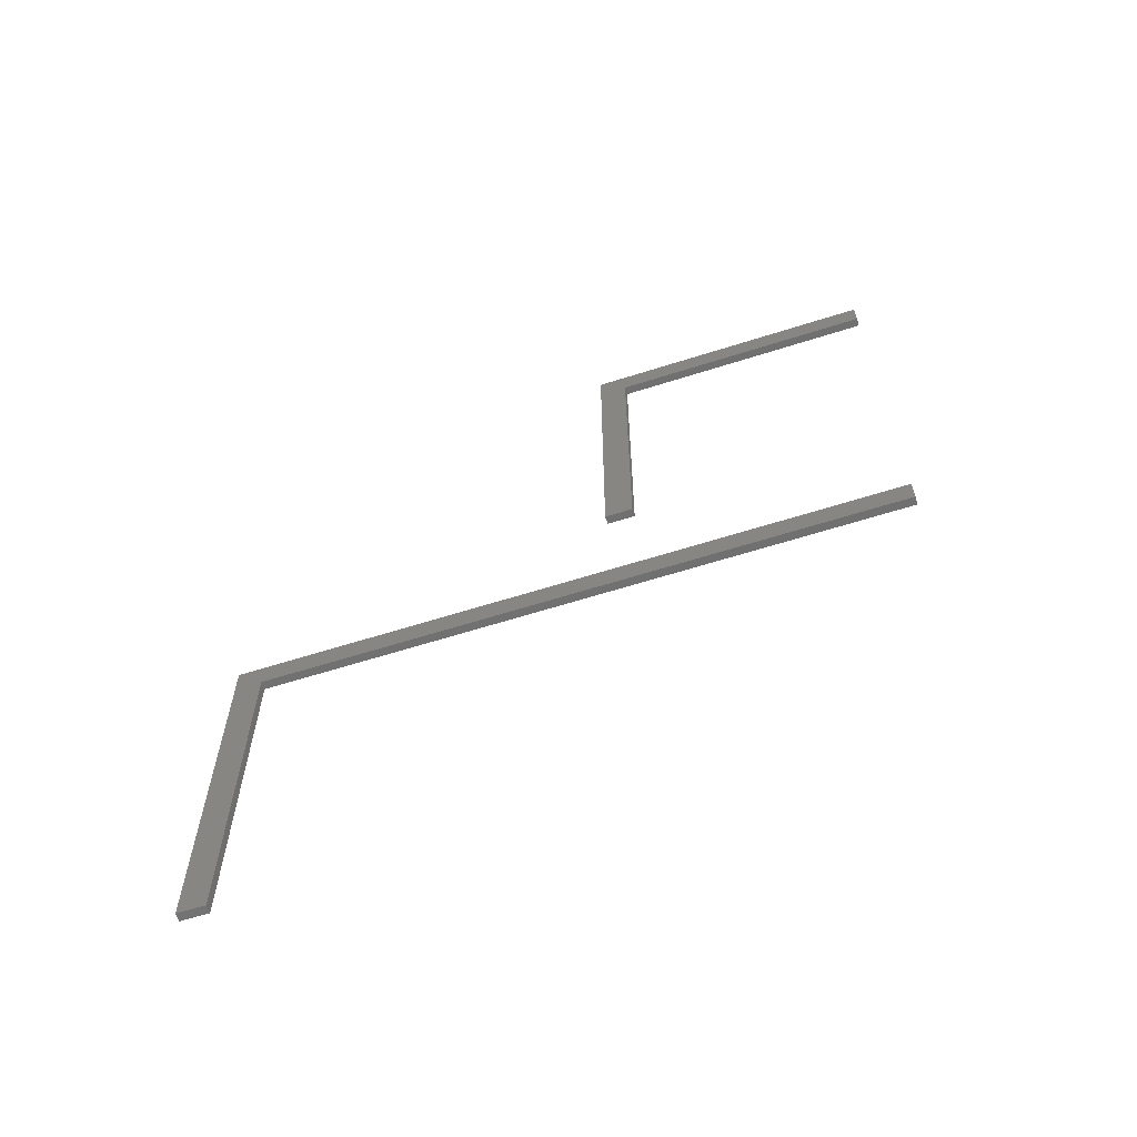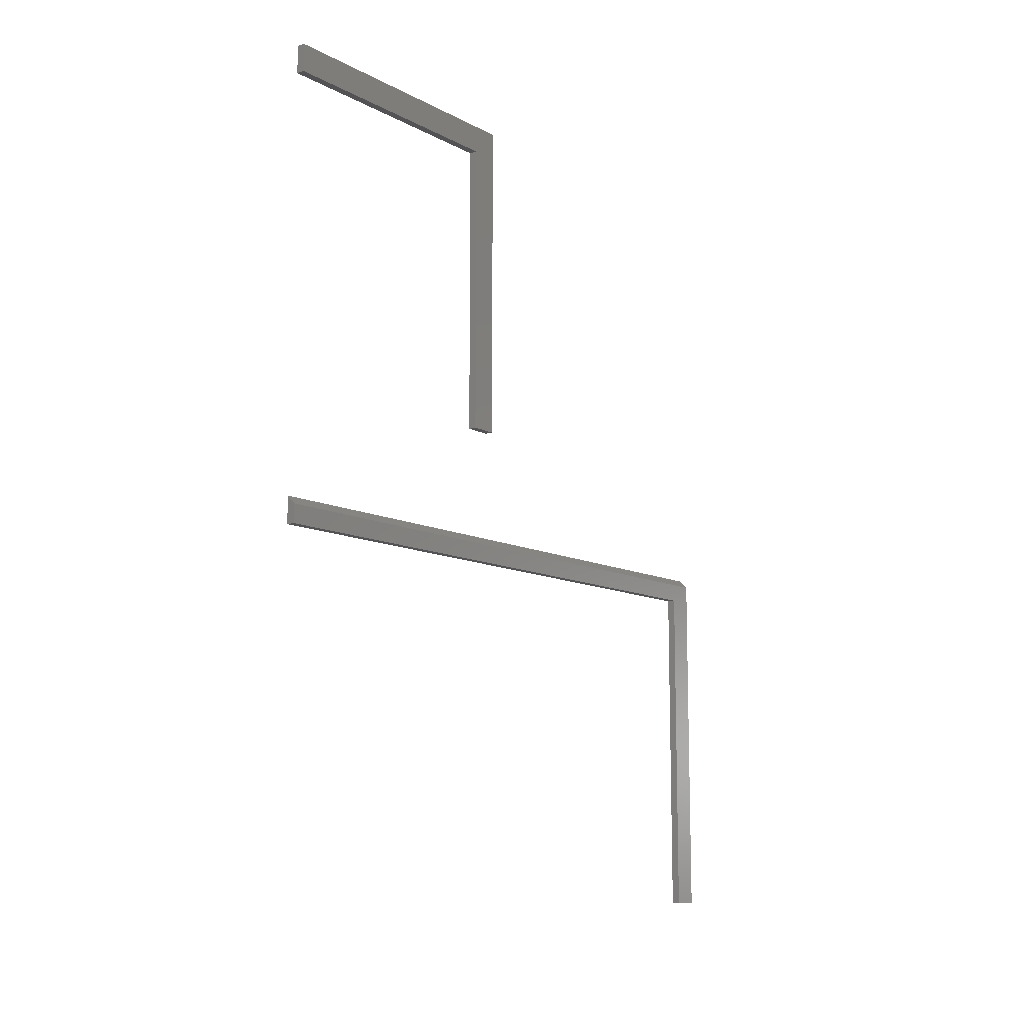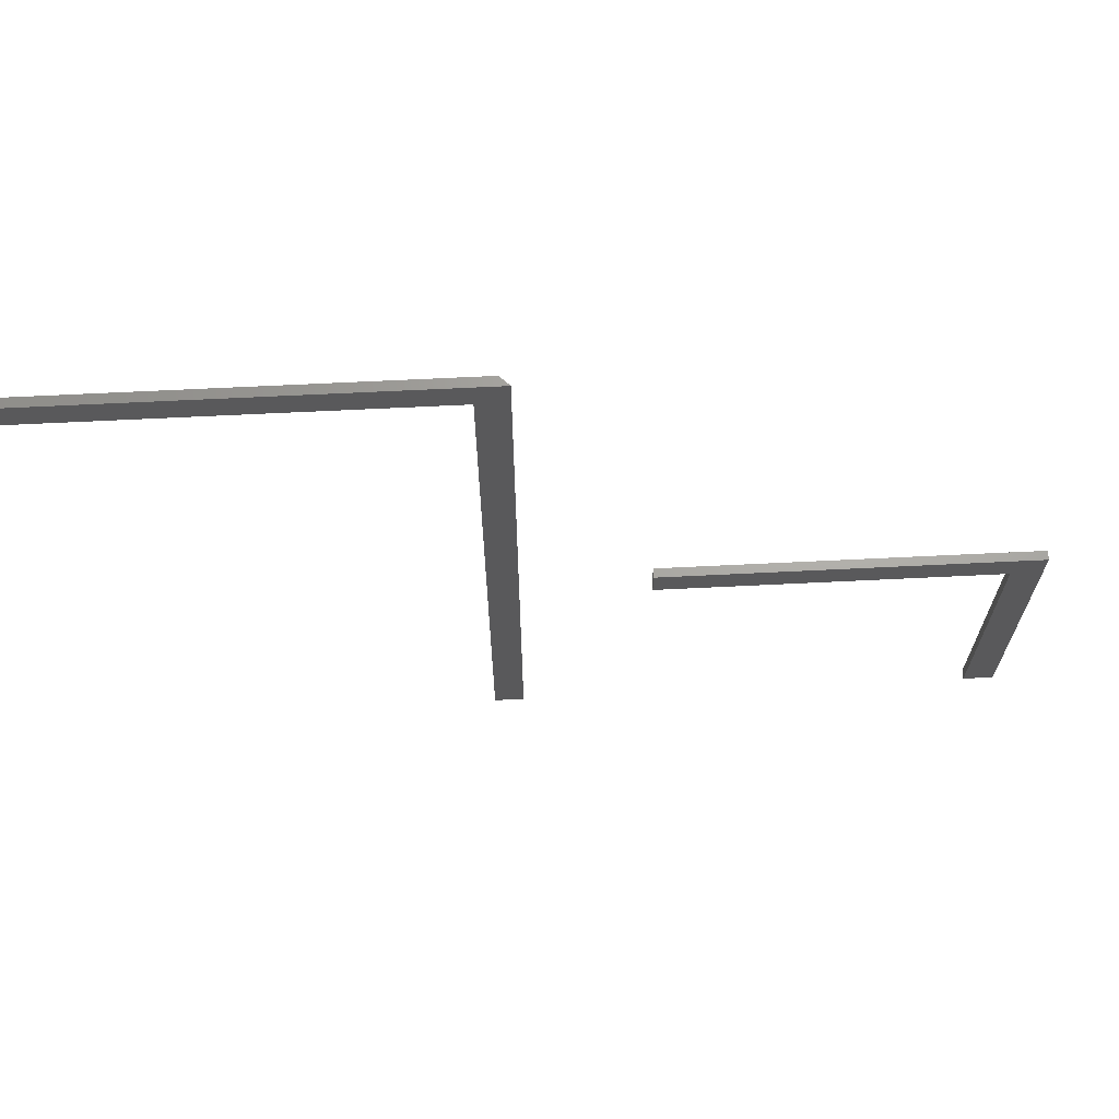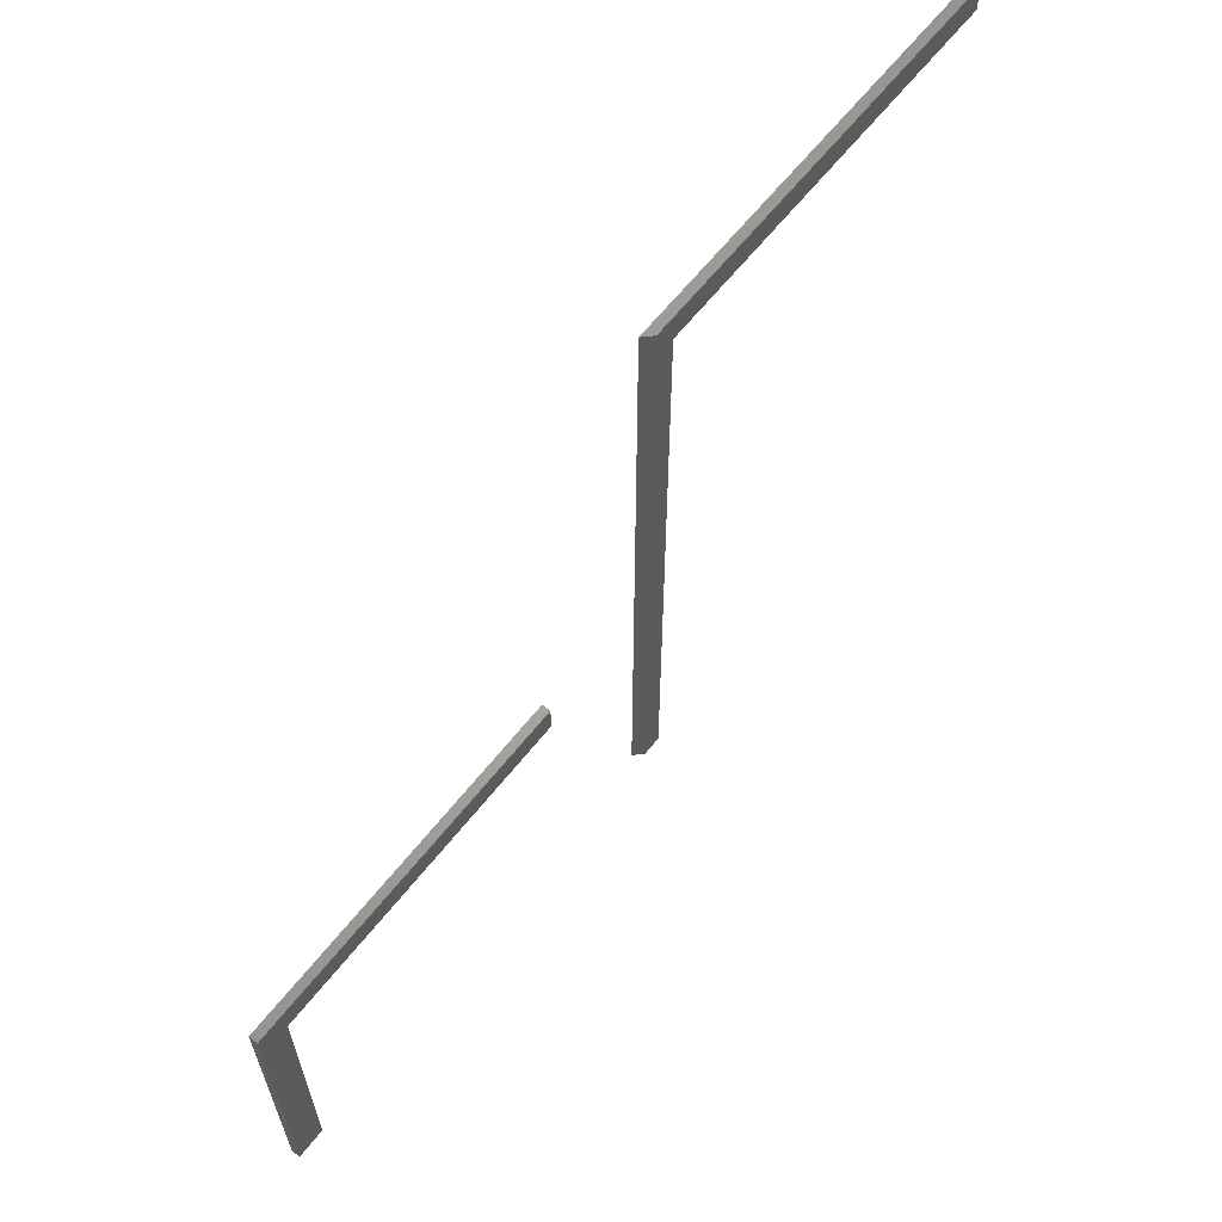
<metadata>
{"format":"stl","ext":"stl","renderer":"f3d","projection":"perspective","resolution":1024,"background":"white","views":[{"elev":-62.1,"azim":107.9,"up":"+Y"},{"elev":-10.8,"azim":-142.1,"up":"+Y"},{"elev":67.7,"azim":87.2,"up":"+Z"},{"elev":63.0,"azim":-141.7,"up":"+Z"}]}
</metadata>
<code>
# stl→obj: 24 verts, 40 faces
v -2.812e-18 -0.75 0.6269
v -2.812e-18 -0.4032 0.6269
v 0 -0.75 0.6016
v 2.238e-33 -0.4207 0.6016
v 6.679e-17 -0.4032 0
v 6.679e-17 -0.4207 0
v 0.007812 -0.3954 0.6269
v 0.007812 -0.75 0.6269
v 0.007812 -0.4207 0
v 0.007812 -0.3954 0
v 0.007812 -0.75 0.6016
v 0.007812 -0.4207 0.6016
v 0.007812 -0.2891 0.2763
v 0.007812 -0.2891 0.25
v 0.007812 0.02344 0.2763
v 0.007812 -0.002878 0.25
v 0.007812 0.02344 -2.776e-17
v 0.007812 -0.002878 -2.776e-17
v -1.461e-18 -0.2891 0.2763
v -1.461e-18 0.02344 0.2763
v 0 -0.2891 0.25
v 9.728e-34 -0.002878 0.25
v 1.388e-17 0.02344 -2.776e-17
v 1.388e-17 -0.002878 -2.776e-17
f 1 2 3
f 3 2 4
f 2 5 4
f 4 5 6
f 7 2 8
f 8 2 1
f 9 6 10
f 10 6 5
f 8 11 7
f 7 11 12
f 7 12 10
f 10 12 9
f 10 5 7
f 7 5 2
f 8 1 11
f 11 1 3
f 12 4 9
f 9 4 6
f 11 3 12
f 12 3 4
f 13 14 15
f 15 14 16
f 15 16 17
f 17 16 18
f 19 20 21
f 21 20 22
f 20 23 22
f 22 23 24
f 13 19 14
f 14 19 21
f 15 20 13
f 13 20 19
f 17 23 15
f 15 23 20
f 18 24 17
f 17 24 23
f 16 22 18
f 18 22 24
f 14 21 16
f 16 21 22

</code>
